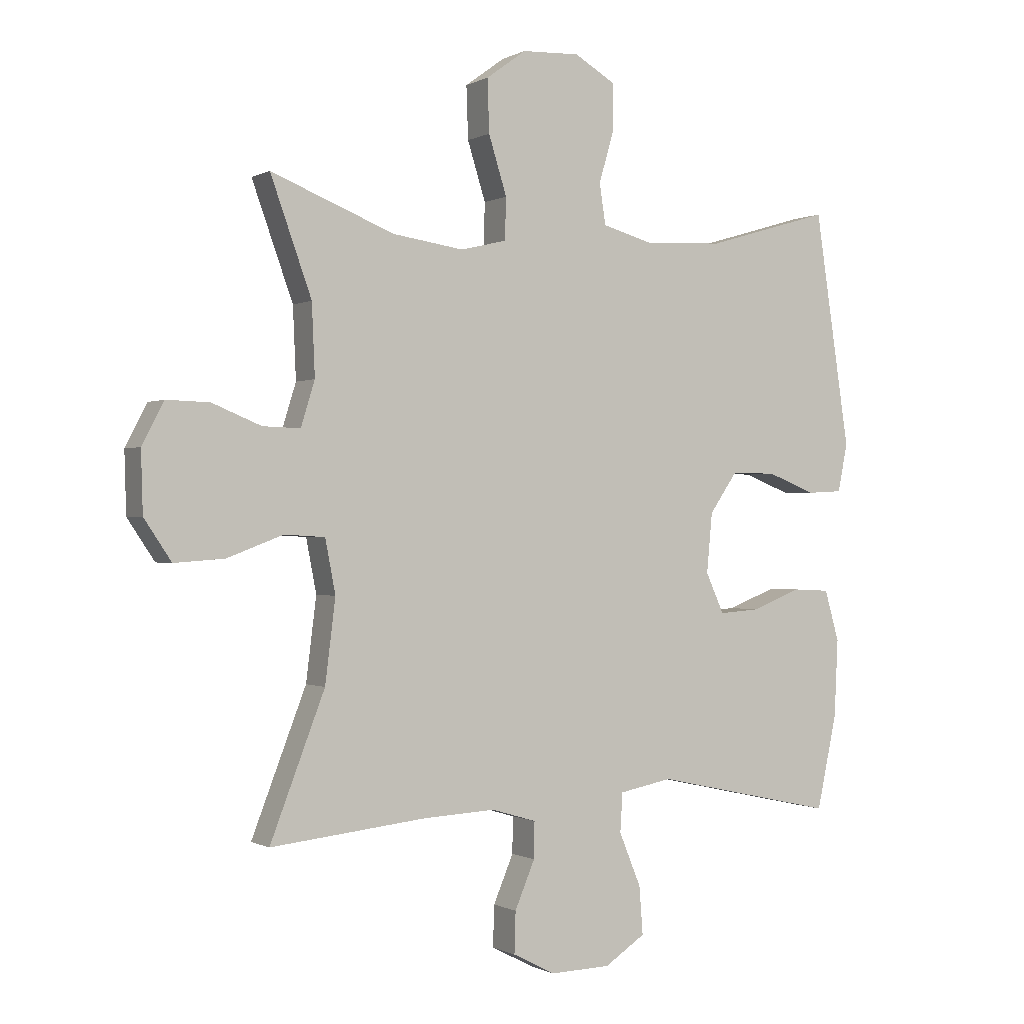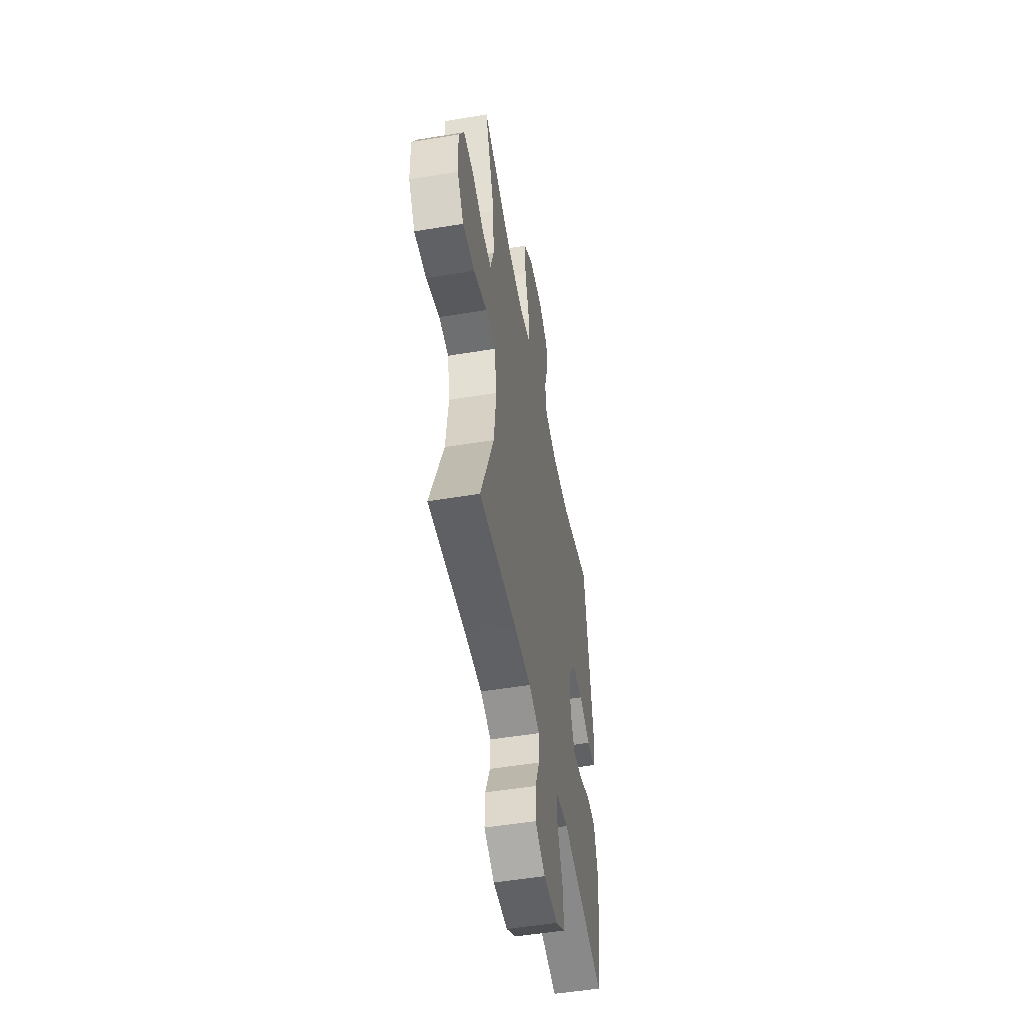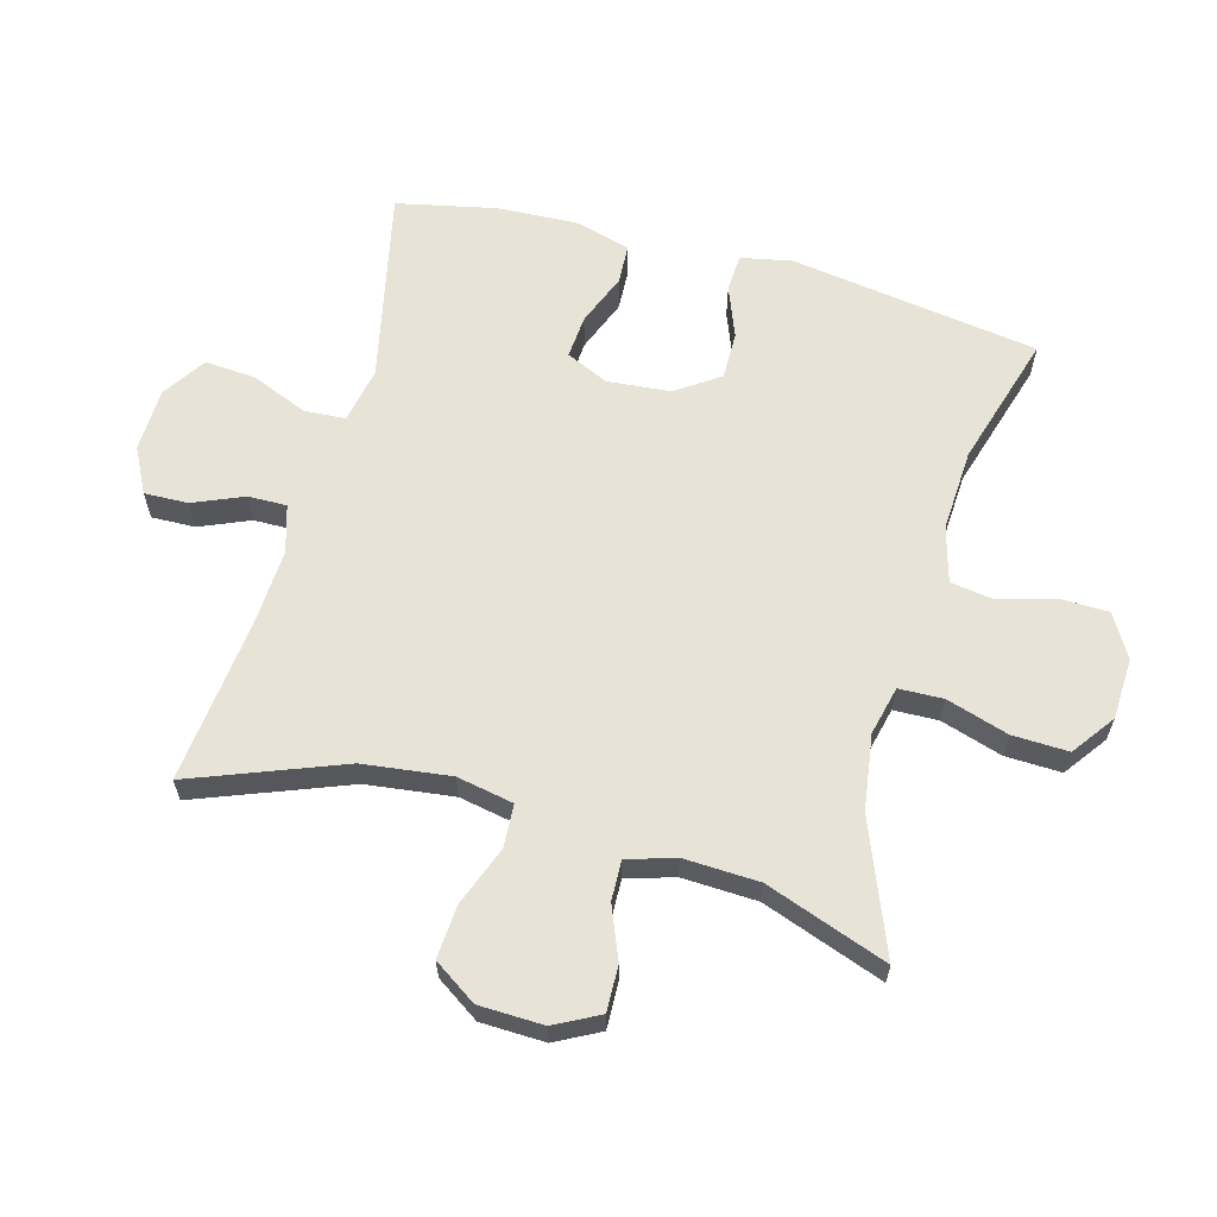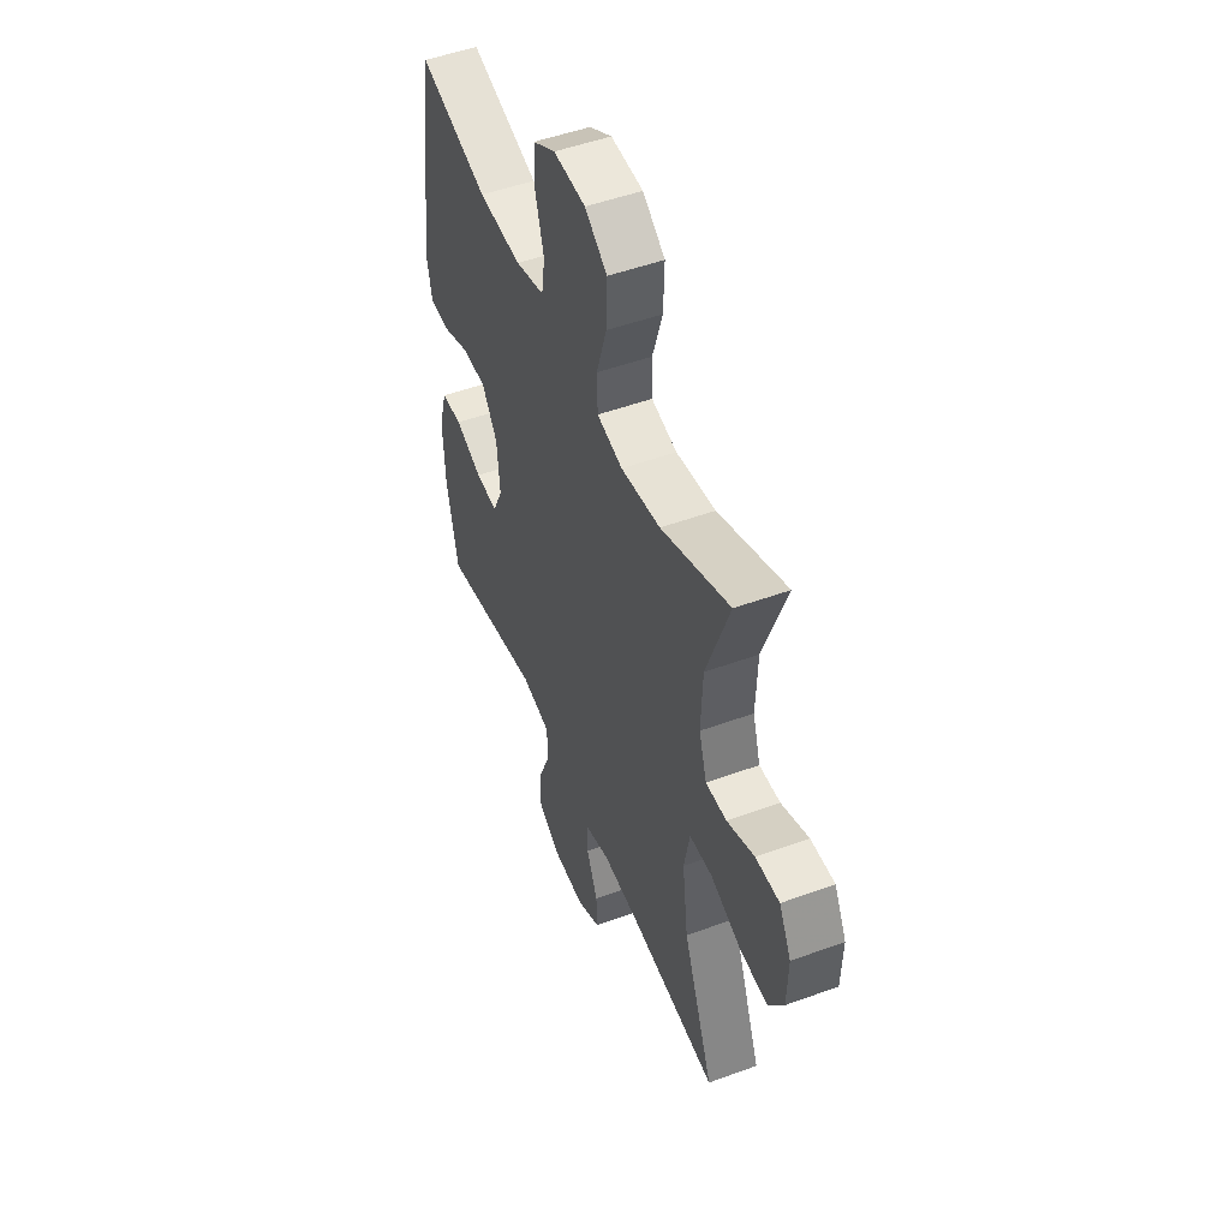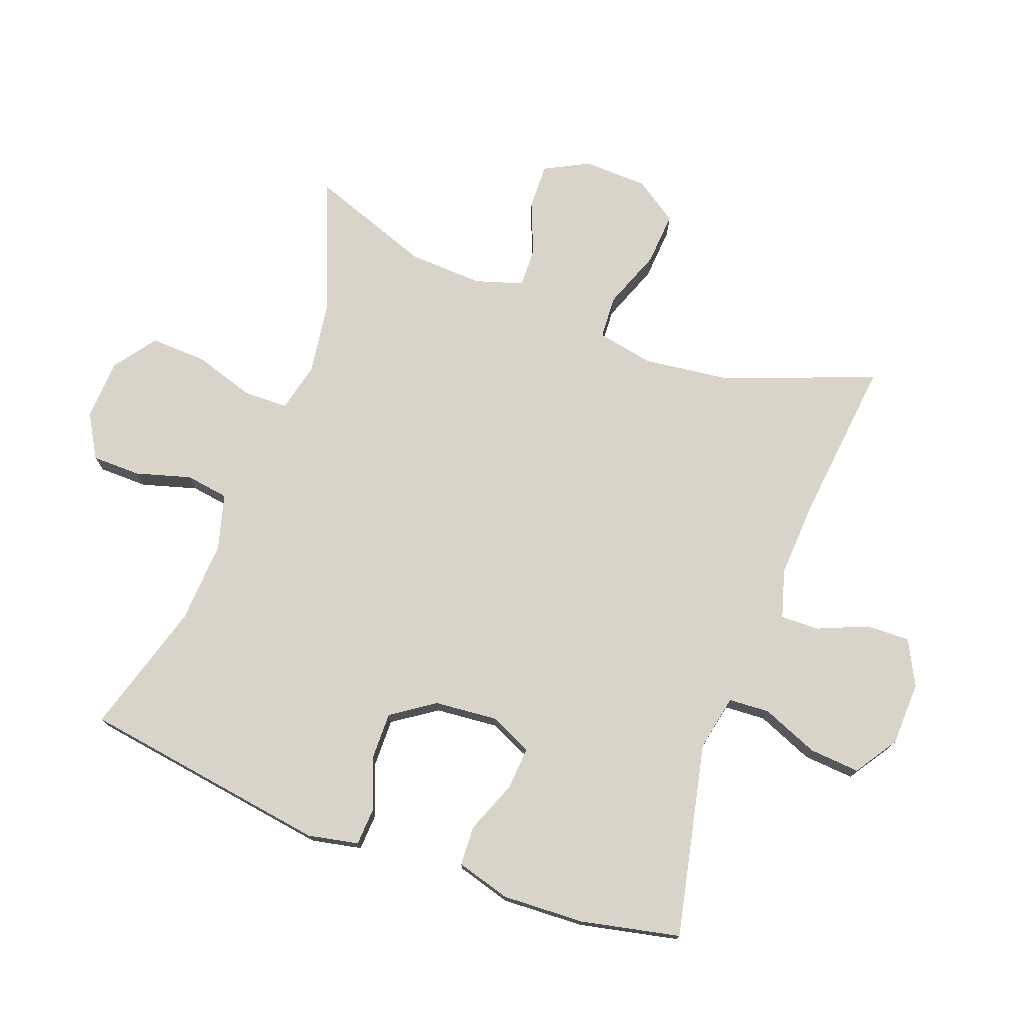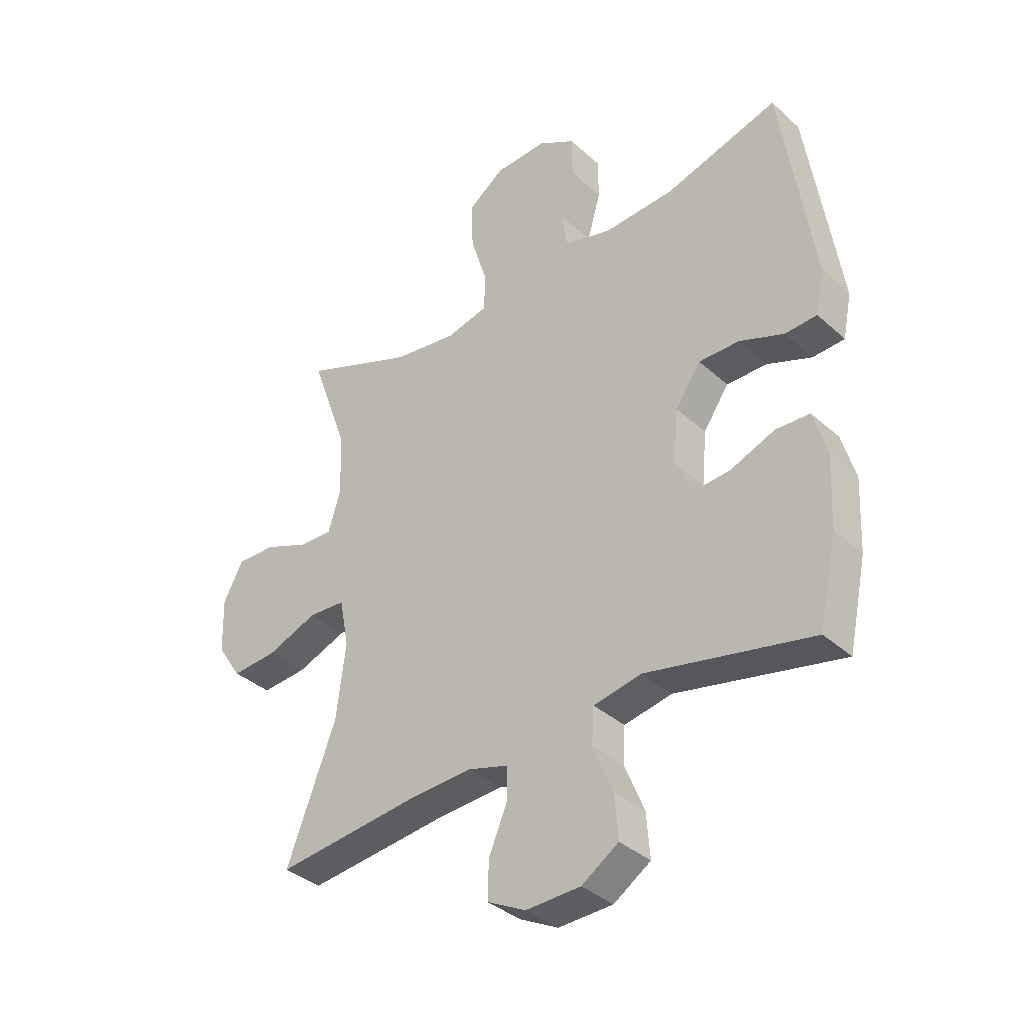
<metadata>
{"format":"obj","ext":"obj","renderer":"f3d","projection":"perspective","resolution":1024,"background":"white","views":[{"elev":-0.4,"azim":-29.0,"up":"+Z"},{"elev":-51.3,"azim":-79.8,"up":"+Z"},{"elev":62.4,"azim":-74.6,"up":"+Y"},{"elev":50.1,"azim":-111.9,"up":"+Z"},{"elev":75.1,"azim":110.4,"up":"+Y"},{"elev":-36.5,"azim":40.9,"up":"+Z"}]}
</metadata>
<code>
v -0.5 0.07 0.5
v -0.296 0.07 0.419
v -0.179 0.07 0.402
v -0.103 0.07 0.42
v -0.101 0.07 0.489
v -0.131 0.07 0.585
v -0.134 0.07 0.672
v -0.068 0.07 0.72
v 0.027 0.07 0.724
v 0.094 0.07 0.685
v 0.095 0.07 0.609
v 0.07 0.07 0.523
v 0.08 0.07 0.456
v 0.166 0.07 0.432
v 0.294 0.07 0.439
v 0.5 0.07 0.5
v 0.558 0.07 0.113
v 0.542 0.07 0.034
v 0.484 0.07 0.031
v 0.404 0.07 0.062
v 0.33 0.07 0.063
v 0.284 0.07 -0.004
v 0.275 0.07 -0.102
v 0.305 0.07 -0.168
v 0.372 0.07 -0.163
v 0.453 0.07 -0.131
v 0.515 0.07 -0.134
v 0.539 0.07 -0.218
v 0.533 0.07 -0.346
v 0.5 0.07 -0.5
v 0.199 0.07 -0.435
v 0.112 0.07 -0.452
v 0.108 0.07 -0.516
v 0.144 0.07 -0.604
v 0.15 0.07 -0.683
v 0.083 0.07 -0.727
v -0.016 0.07 -0.73
v -0.086 0.07 -0.694
v -0.084 0.07 -0.626
v -0.051 0.07 -0.548
v -0.05 0.07 -0.488
v -0.124 0.07 -0.466
v -0.241 0.07 -0.472
v -0.5 0.07 -0.5
v -0.41 0.07 -0.266
v -0.393 0.07 -0.13
v -0.41 0.07 -0.042
v -0.477 0.07 -0.038
v -0.569 0.07 -0.073
v -0.652 0.07 -0.079
v -0.697 0.07 -0.012
v -0.7 0.07 0.088
v -0.664 0.07 0.157
v -0.593 0.07 0.155
v -0.512 0.07 0.122
v -0.45 0.07 0.12
v -0.427 0.07 0.194
v -0.432 0.07 0.311
v -0.5 0 0.5
v -0.296 0 0.419
v -0.179 0 0.402
v -0.103 0 0.42
v -0.101 0 0.489
v -0.131 0 0.585
v -0.134 0 0.672
v -0.068 0 0.72
v 0.027 0 0.724
v 0.094 0 0.685
v 0.095 0 0.609
v 0.07 0 0.523
v 0.08 0 0.456
v 0.166 0 0.432
v 0.294 0 0.439
v 0.5 0 0.5
v 0.558 0 0.113
v 0.542 0 0.034
v 0.484 0 0.031
v 0.404 0 0.062
v 0.33 0 0.063
v 0.284 0 -0.004
v 0.275 0 -0.102
v 0.305 0 -0.168
v 0.372 0 -0.163
v 0.453 0 -0.131
v 0.515 0 -0.134
v 0.539 0 -0.218
v 0.533 0 -0.346
v 0.5 0 -0.5
v 0.199 0 -0.435
v 0.112 0 -0.452
v 0.108 0 -0.516
v 0.144 0 -0.604
v 0.15 0 -0.683
v 0.083 0 -0.727
v -0.016 0 -0.73
v -0.086 0 -0.694
v -0.084 0 -0.626
v -0.051 0 -0.548
v -0.05 0 -0.488
v -0.124 0 -0.466
v -0.241 0 -0.472
v -0.5 0 -0.5
v -0.41 0 -0.266
v -0.393 0 -0.13
v -0.41 0 -0.042
v -0.477 0 -0.038
v -0.569 0 -0.073
v -0.652 0 -0.079
v -0.697 0 -0.012
v -0.7 0 0.088
v -0.664 0 0.157
v -0.593 0 0.155
v -0.512 0 0.122
v -0.45 0 0.12
v -0.427 0 0.194
v -0.432 0 0.311
f 53 54 55
f 52 53 55
f 51 52 55
f 50 51 55
f 49 50 55
f 48 49 55
f 47 48 55 56
f 43 44 45
f 42 43 45 46
f 41 42 46 47
f 38 39 40
f 37 38 40
f 36 37 40
f 35 36 40
f 34 35 40
f 33 34 40
f 32 33 40 41
f 29 30 31
f 28 29 31
f 27 28 31
f 26 27 31
f 25 26 31
f 24 25 31 32
f 47 56 57
f 41 47 57
f 32 41 57
f 24 32 57
f 23 24 57
f 18 19 20
f 17 18 20
f 16 17 20
f 15 16 20
f 14 15 20 21
f 10 11 12
f 9 10 12
f 8 9 12
f 7 8 12
f 6 7 12
f 5 6 12
f 4 5 12 13
f 14 21 22
f 13 14 22
f 4 13 22
f 3 4 22
f 23 57 58
f 22 23 58
f 3 22 58
f 2 3 58
f 1 2 58
f 113 112 111
f 113 111 110
f 113 110 109
f 113 109 108
f 113 108 107
f 113 107 106
f 114 113 106 105
f 103 102 101
f 104 103 101 100
f 105 104 100 99
f 98 97 96
f 98 96 95
f 98 95 94
f 98 94 93
f 98 93 92
f 98 92 91
f 99 98 91 90
f 89 88 87
f 89 87 86
f 89 86 85
f 89 85 84
f 89 84 83
f 90 89 83 82
f 115 114 105
f 115 105 99
f 115 99 90
f 115 90 82
f 115 82 81
f 78 77 76
f 78 76 75
f 78 75 74
f 78 74 73
f 79 78 73 72
f 70 69 68
f 70 68 67
f 70 67 66
f 70 66 65
f 70 65 64
f 70 64 63
f 71 70 63 62
f 80 79 72
f 80 72 71
f 80 71 62
f 80 62 61
f 116 115 81
f 116 81 80
f 116 80 61
f 116 61 60
f 116 60 59
f 1 59 60 2
f 2 60 61 3
f 3 61 62 4
f 4 62 63 5
f 5 63 64 6
f 6 64 65 7
f 7 65 66 8
f 8 66 67 9
f 9 67 68 10
f 10 68 69 11
f 11 69 70 12
f 12 70 71 13
f 13 71 72 14
f 14 72 73 15
f 15 73 74 16
f 16 74 75 17
f 17 75 76 18
f 18 76 77 19
f 19 77 78 20
f 20 78 79 21
f 21 79 80 22
f 22 80 81 23
f 23 81 82 24
f 24 82 83 25
f 25 83 84 26
f 26 84 85 27
f 27 85 86 28
f 28 86 87 29
f 29 87 88 30
f 30 88 89 31
f 31 89 90 32
f 32 90 91 33
f 33 91 92 34
f 34 92 93 35
f 35 93 94 36
f 36 94 95 37
f 37 95 96 38
f 38 96 97 39
f 39 97 98 40
f 40 98 99 41
f 41 99 100 42
f 42 100 101 43
f 43 101 102 44
f 44 102 103 45
f 45 103 104 46
f 46 104 105 47
f 47 105 106 48
f 48 106 107 49
f 49 107 108 50
f 50 108 109 51
f 51 109 110 52
f 52 110 111 53
f 53 111 112 54
f 54 112 113 55
f 55 113 114 56
f 56 114 115 57
f 57 115 116 58
f 58 116 59 1

</code>
